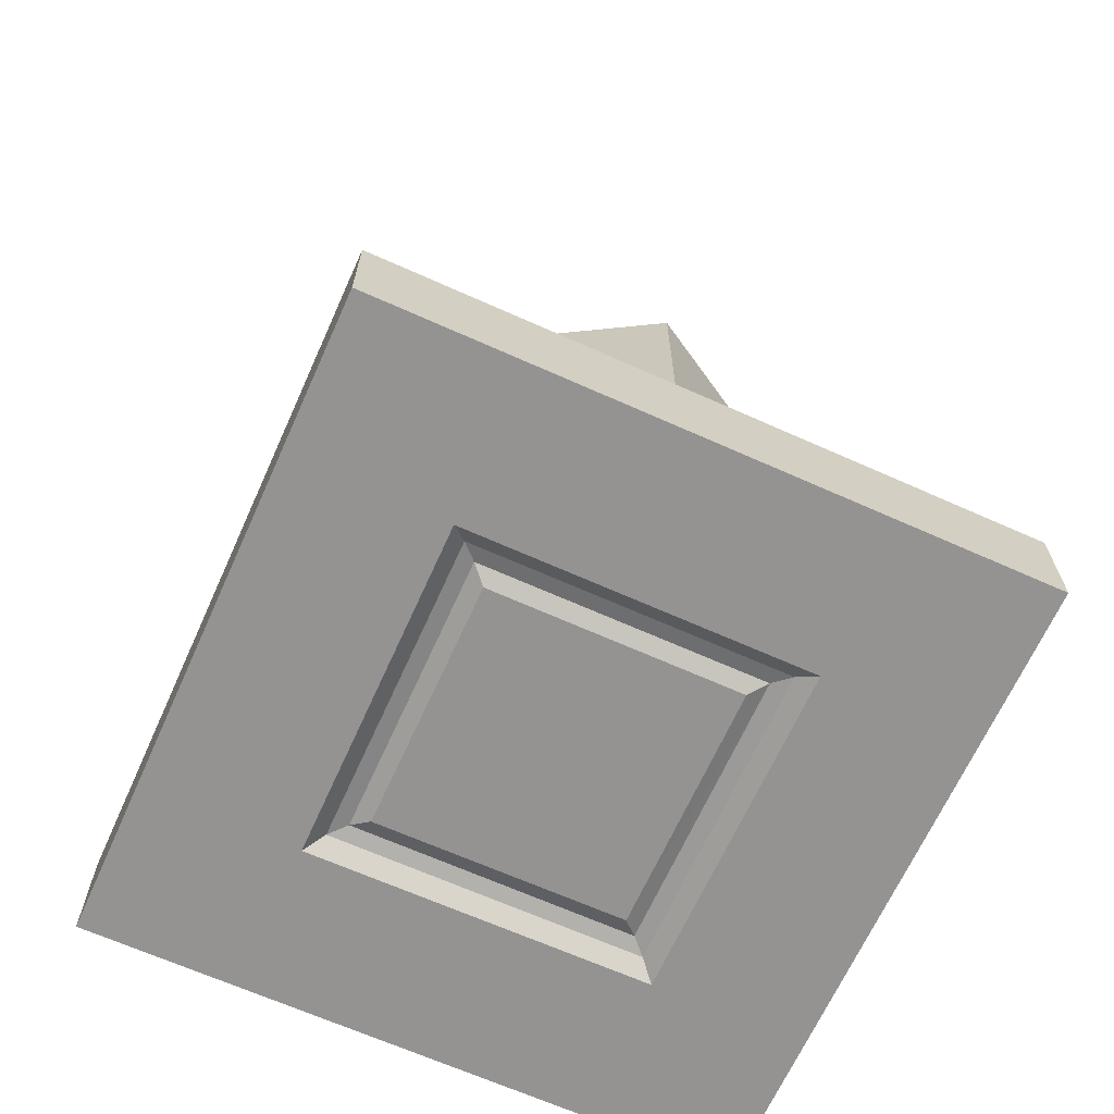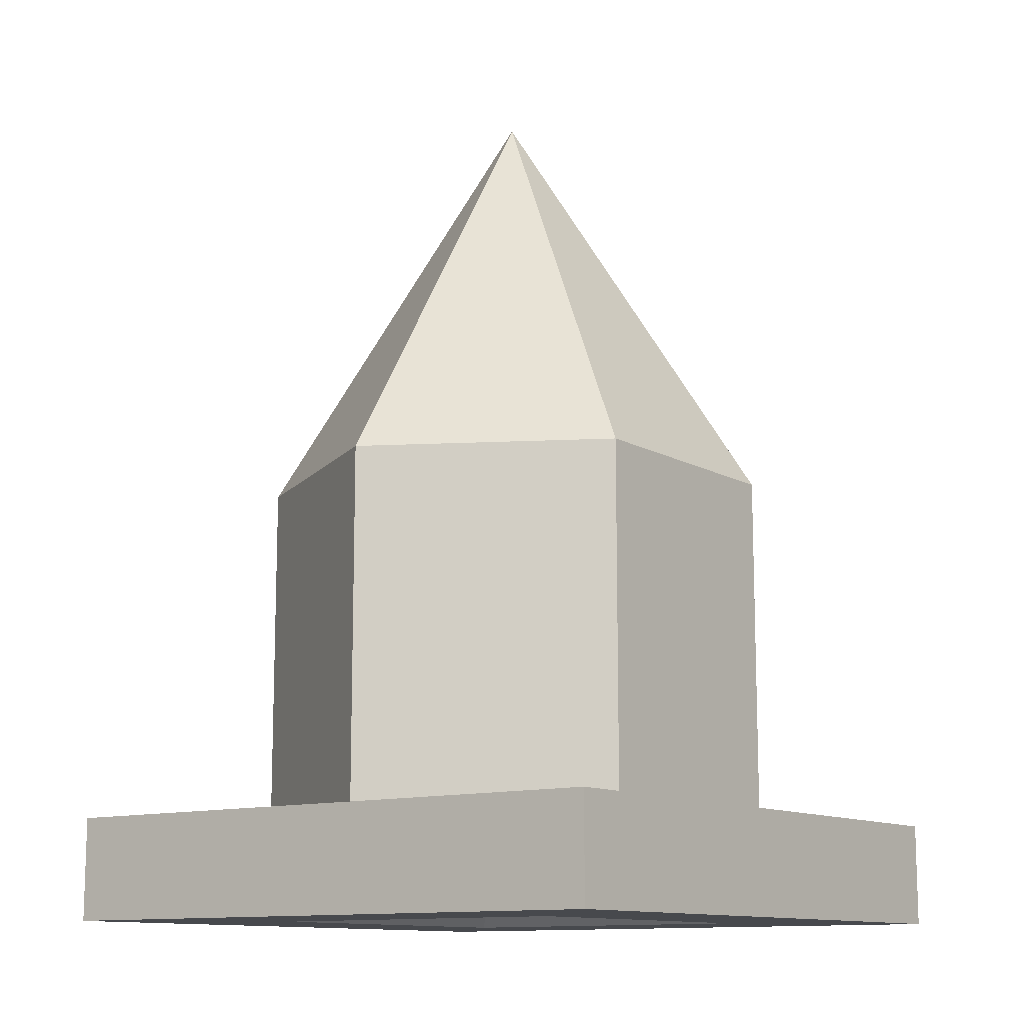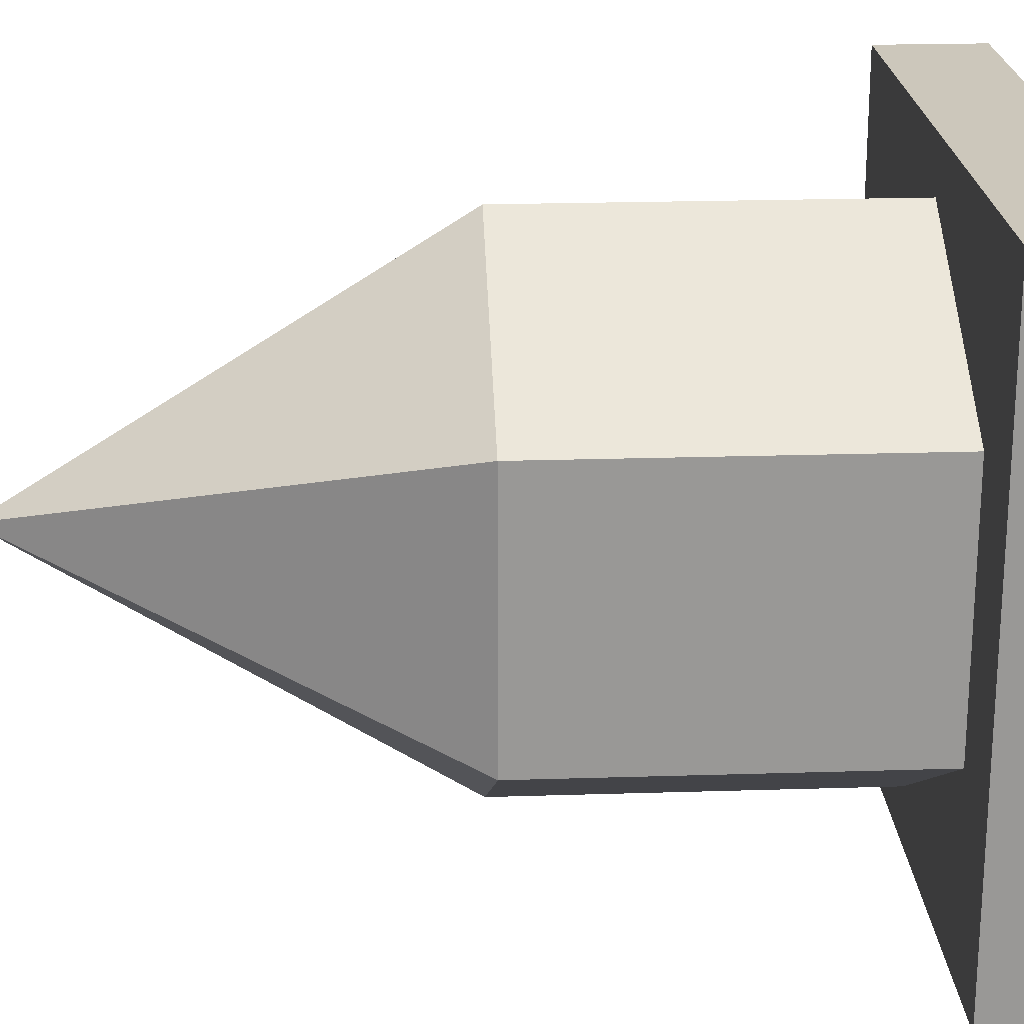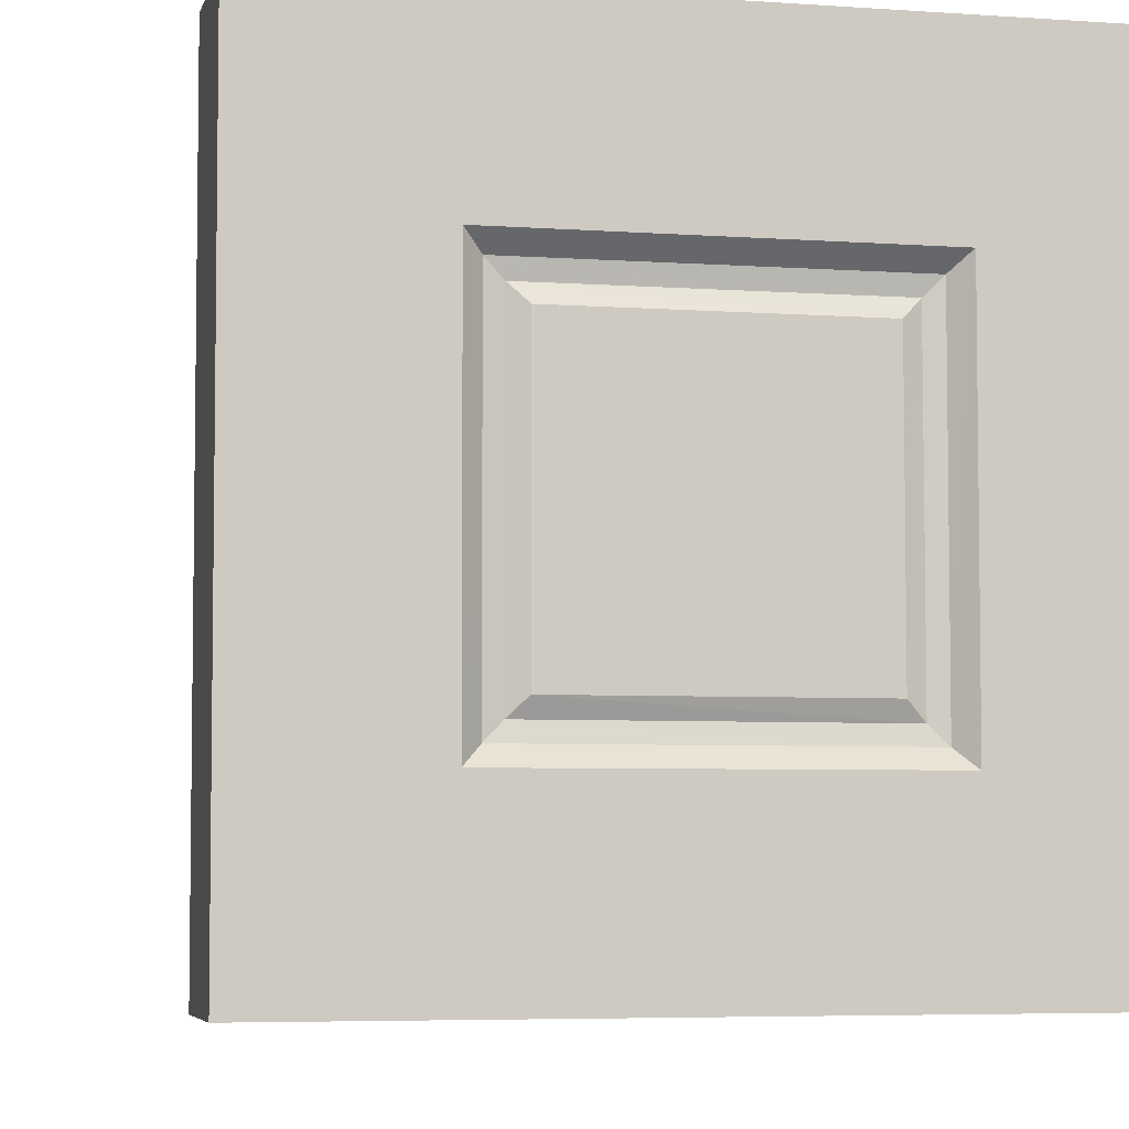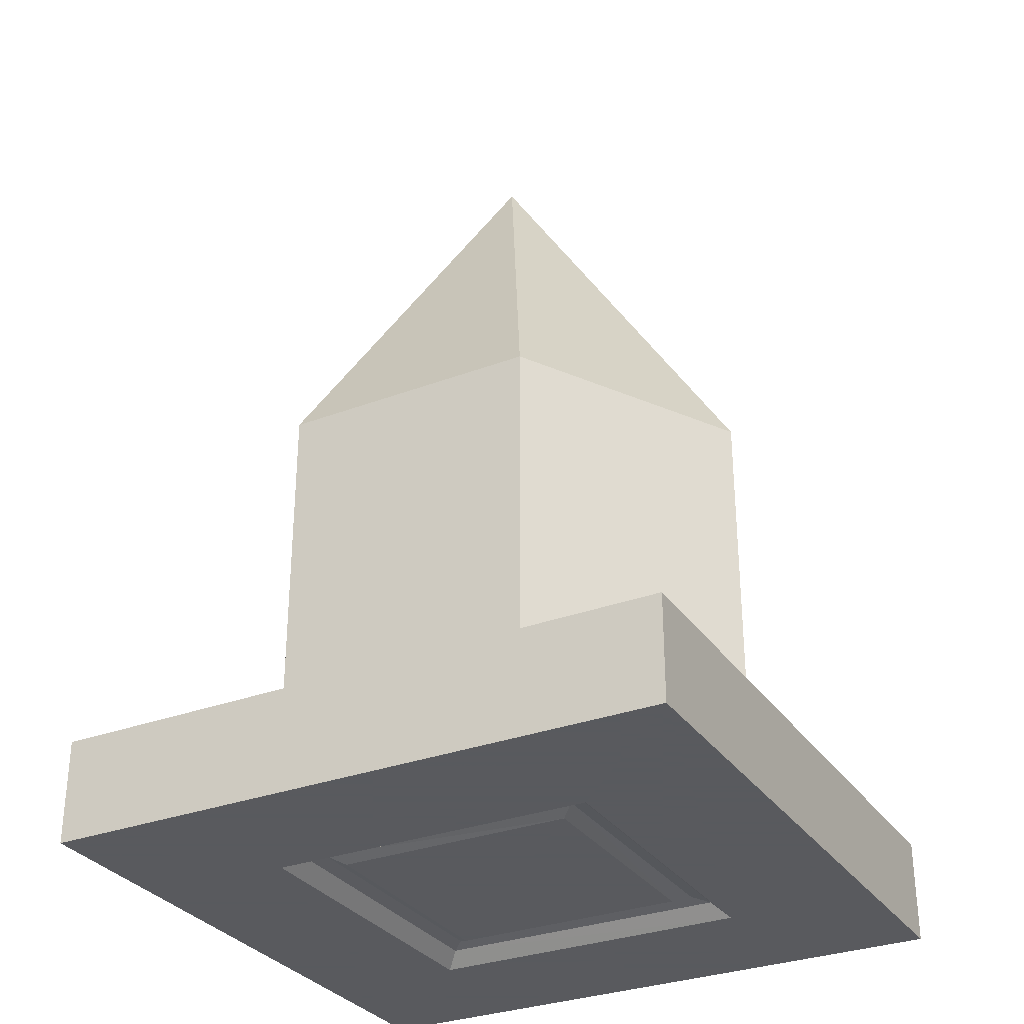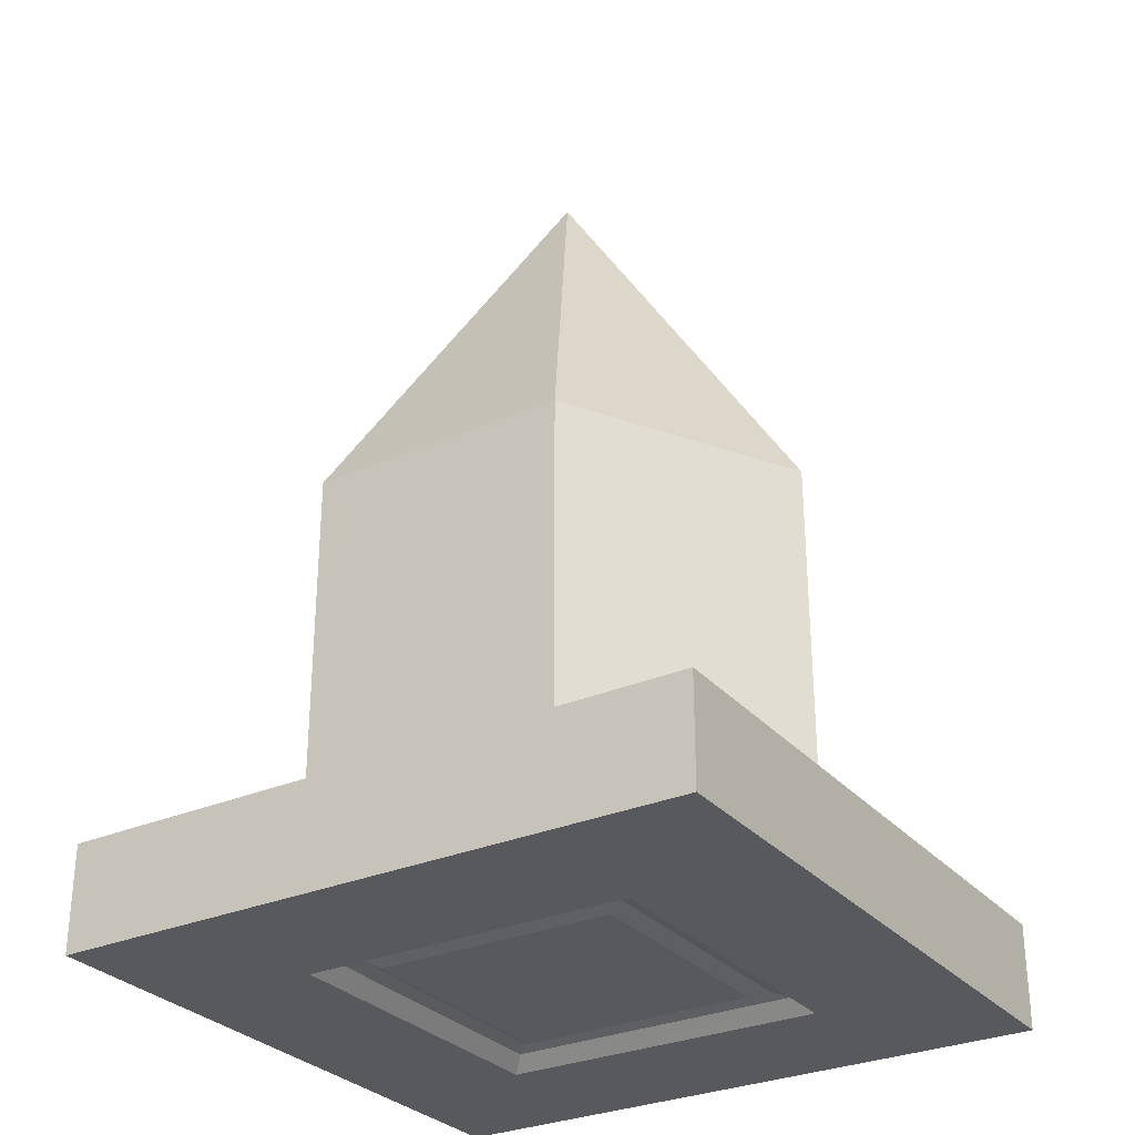
<metadata>
{"format":"obj","ext":"obj","renderer":"f3d","projection":"perspective","resolution":1024,"background":"white","views":[{"elev":-66.8,"azim":-24.2,"up":"+Y"},{"elev":-12.0,"azim":36.9,"up":"+Y"},{"elev":21.7,"azim":-93.2,"up":"+Z"},{"elev":-5.2,"azim":-12.9,"up":"+Z"},{"elev":-31.2,"azim":118.3,"up":"+Y"},{"elev":-29.9,"azim":-57.5,"up":"+Y"}]}
</metadata>
<code>
o Circle
v 0 0.8399 0
v 0 0.4399 -0.25
v -0.2165 0.4399 -0.125
v -0.2165 0.4399 0.125
v 0 0.4399 0.25
v 0.2165 0.4399 0.125
v 0.2165 0.4399 -0.125
v 0.2165 0.03994 -0.125
v 0 0.03994 -0.25
v 0.2165 0.03994 0.125
v 0 0.03994 0.25
v -0.2165 0.03994 0.125
v -0.2165 0.03994 -0.125
v 0 0.03994 -0
v -0.3 -0.00463 0.3
v -0.3 -0.00463 -0.3
v 0.3 -0.00463 -0.3
v 0.3 -0.00463 0.3
v -0.3 0.09537 0.3
v -0.3 0.09537 -0.3
v 0.3 0.09537 -0.3
v 0.3 0.09537 0.3
v -1e-06 0.00537 1e-06
v 0.1568 -0.00463 -0.1568
v -0.157 -0.00463 -0.157
v 0.157 -0.00463 0.157
v -0.1572 -0.00463 0.1572
v 0.1139 0.00537 0.1139
v -0.1141 0.00537 0.1141
v -0.1144 0.00537 -0.1144
v 0.1142 0.00537 -0.1142
v -0.1426 0.008869 -0.1426
v -0.1426 0.008914 0.1426
v 0.1426 0.008744 0.1426
v 0.1427 0.008581 -0.1427
v -0.1285 0.01213 -0.1285
v 0.1286 0.01181 -0.1286
v 0.1282 0.01208 0.1282
v -0.1284 0.01215 0.1284
f 19 20 16
f 20 21 17
f 21 22 18
f 22 19 15
f 16 17 25
f 19 22 20
f 15 16 27
f 18 15 26
f 17 18 24
f 25 24 32
f 24 26 35
f 26 27 34
f 27 25 33
f 30 31 23
f 31 28 23
f 28 29 23
f 29 30 23
f 36 37 30
f 37 38 31
f 38 39 28
f 39 36 29
f 33 32 39
f 32 35 36
f 35 34 37
f 34 33 38
f 15 19 16
f 16 20 17
f 17 21 18
f 18 22 15
f 16 25 27
f 17 24 25
f 18 26 24
f 15 27 26
f 27 33 34
f 33 39 38
f 39 29 28
f 25 32 33
f 32 36 39
f 36 30 29
f 24 35 32
f 35 37 36
f 37 31 30
f 26 34 35
f 34 38 37
f 38 28 31
f 22 21 20
f 1 2 3
f 1 3 4
f 1 4 5
f 1 5 6
f 1 6 7
f 1 7 2
f 7 8 9
f 6 10 8
f 5 11 10
f 4 12 11
f 3 13 12
f 2 9 13
f 9 8 14
f 8 10 14
f 10 11 14
f 11 12 14
f 12 13 14
f 13 9 14
f 5 4 11
f 6 5 10
f 7 6 8
f 2 7 9
f 3 2 13
f 4 3 12

</code>
